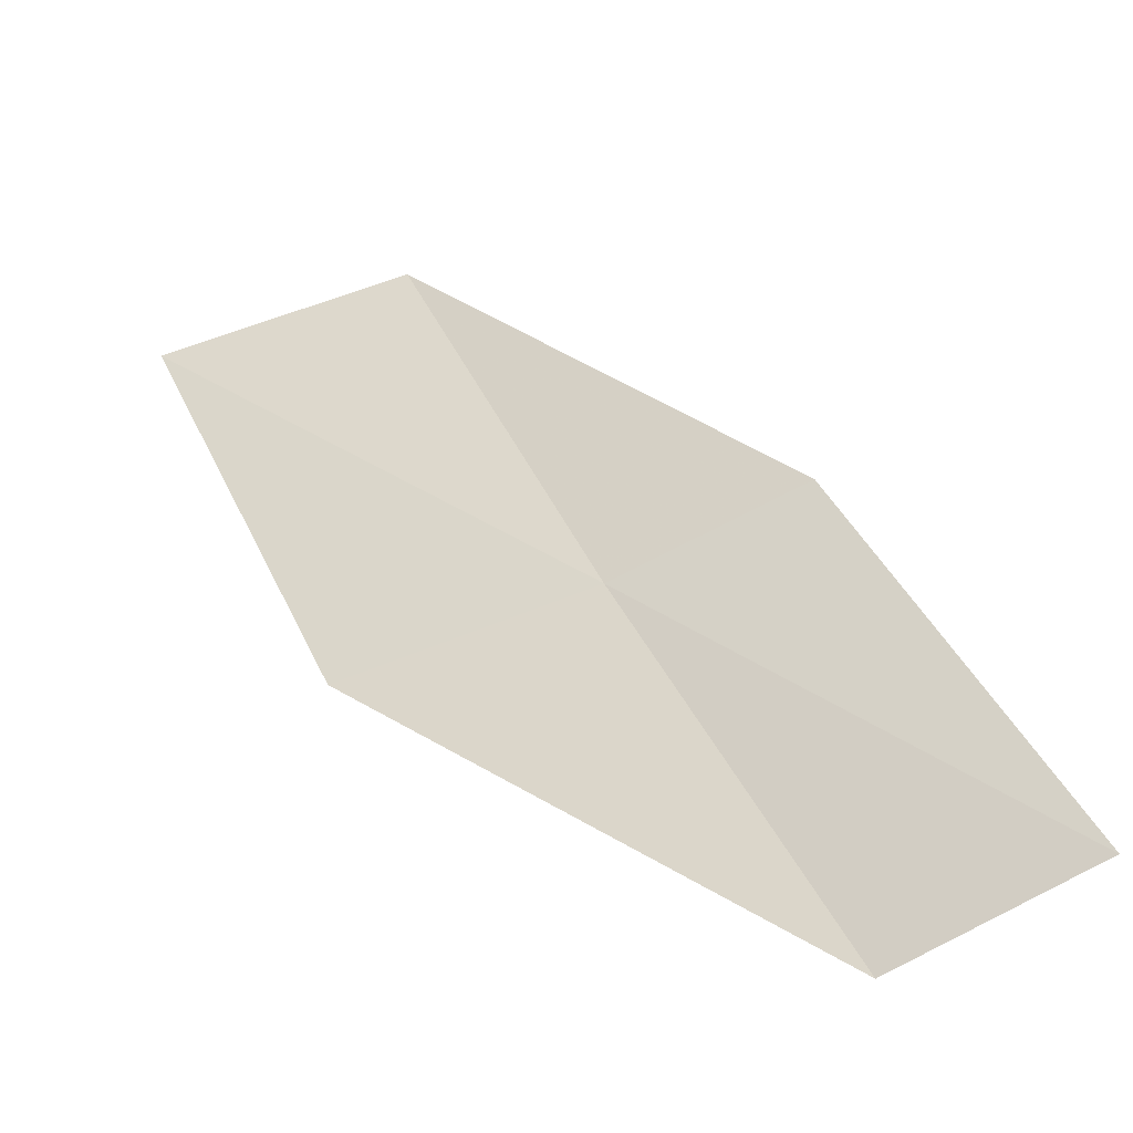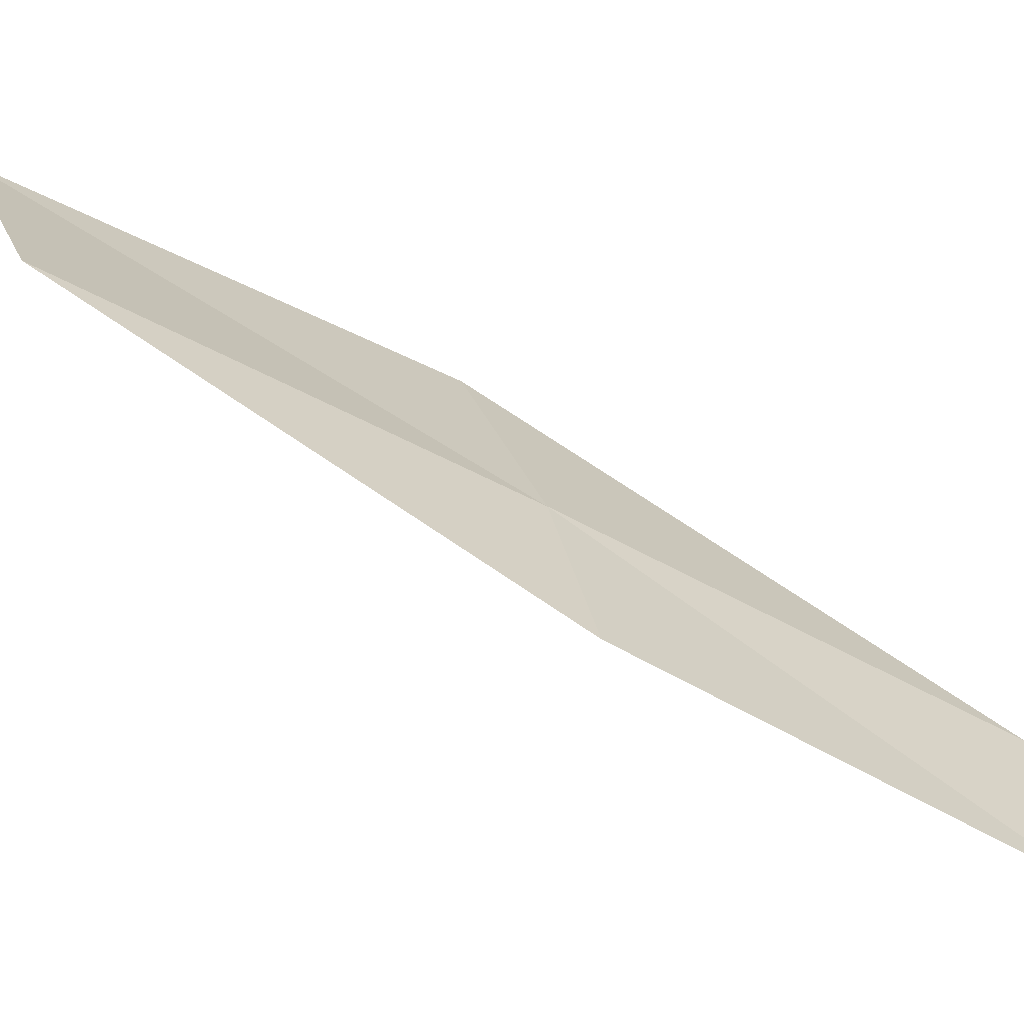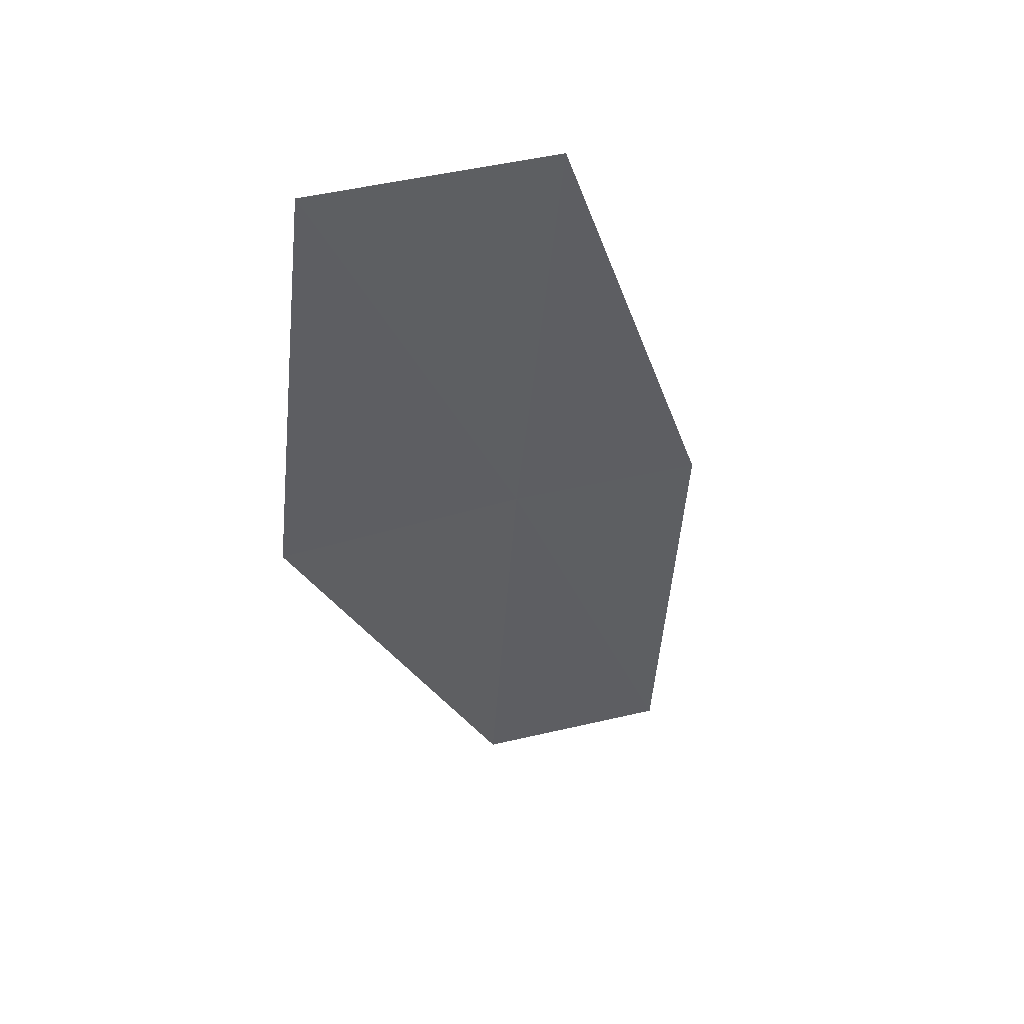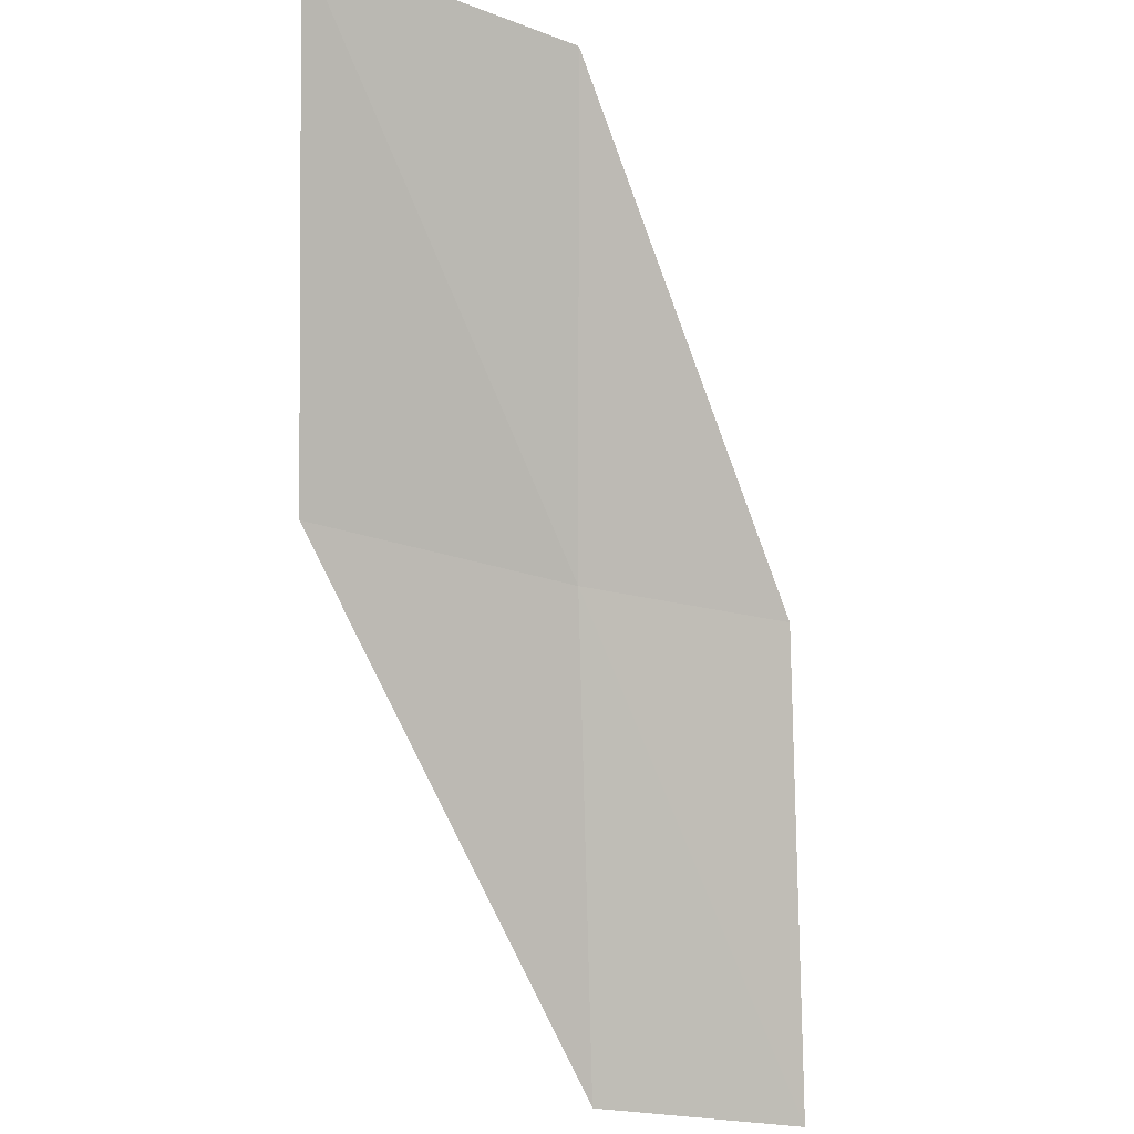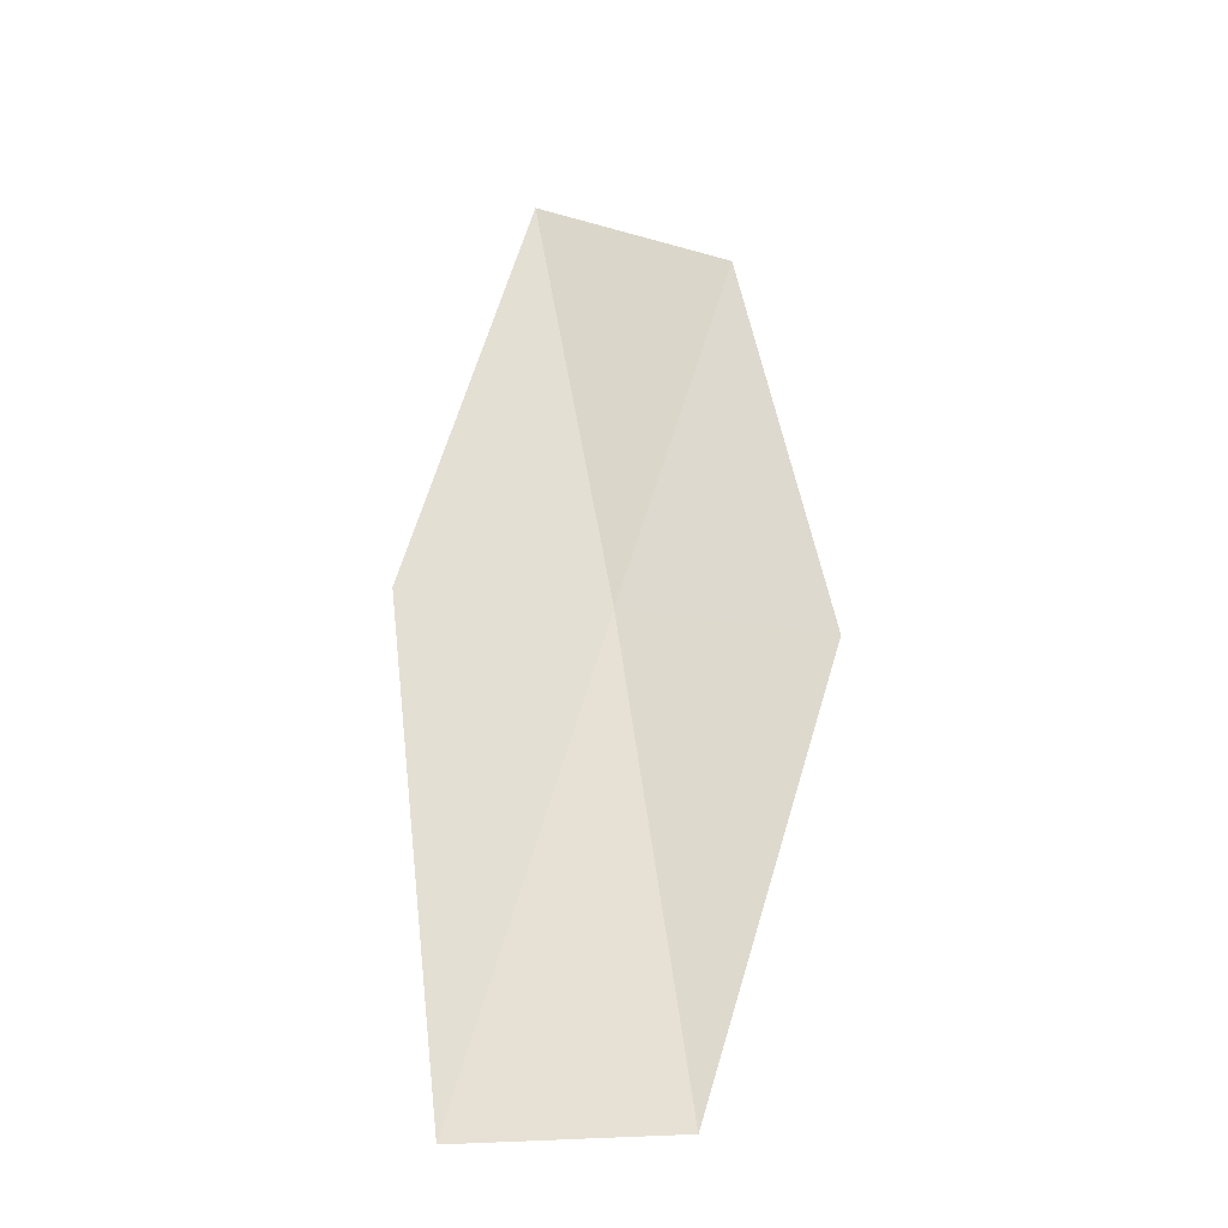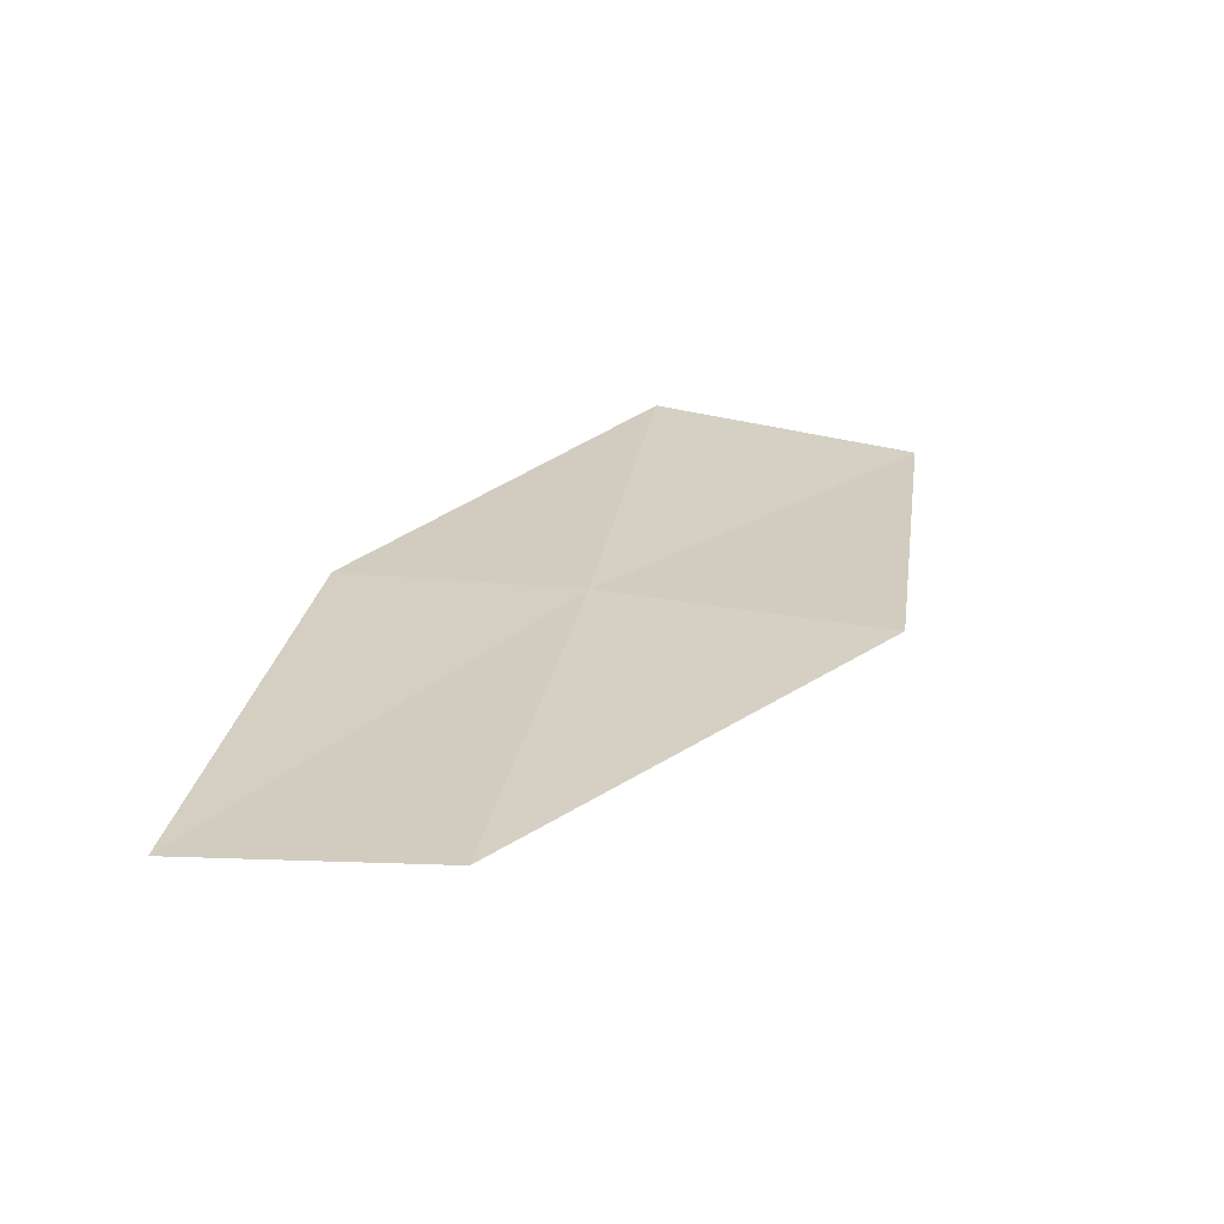
<metadata>
{"format":"obj","ext":"obj","renderer":"f3d","projection":"perspective","resolution":1024,"background":"white","views":[{"elev":-68.2,"azim":-49.1,"up":"+Z"},{"elev":-53.2,"azim":29.6,"up":"+Y"},{"elev":20.7,"azim":-106.2,"up":"+Z"},{"elev":-28.5,"azim":-97.4,"up":"+Z"},{"elev":-7.3,"azim":66.7,"up":"+Z"},{"elev":-35.2,"azim":96.3,"up":"+Z"}]}
</metadata>
<code>
v 3.801 24.52 6
v 5.254 23.27 4
v 4.029 23.51 6
v 5.079 24.29 4
v 3.361 25.78 6
v 2.512 24.69 8
v 2.007 25.92 8
f 1 3 2
f 1 2 4
f 1 4 5
f 1 6 3
f 1 7 6
f 1 5 7

</code>
